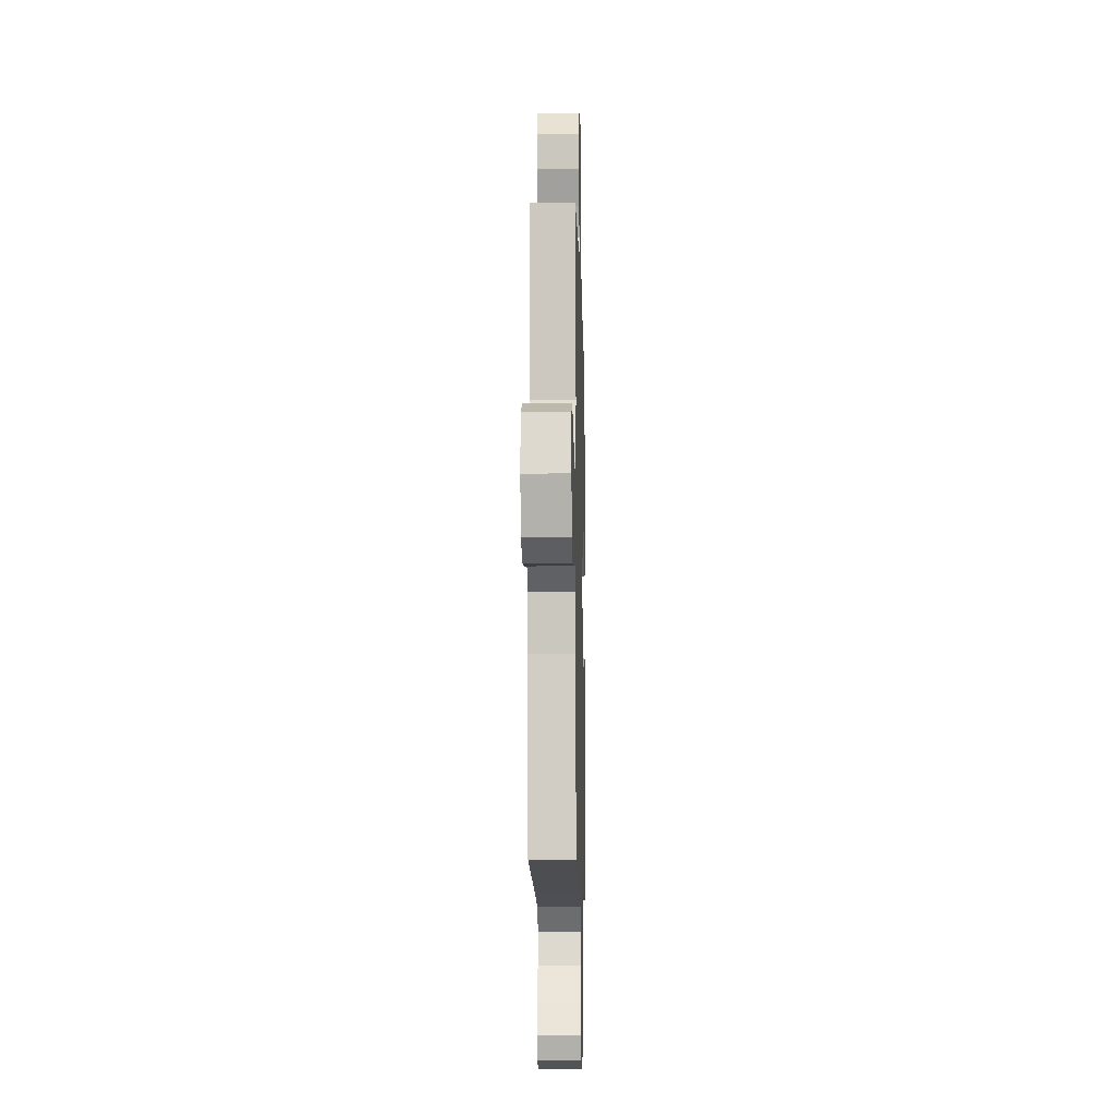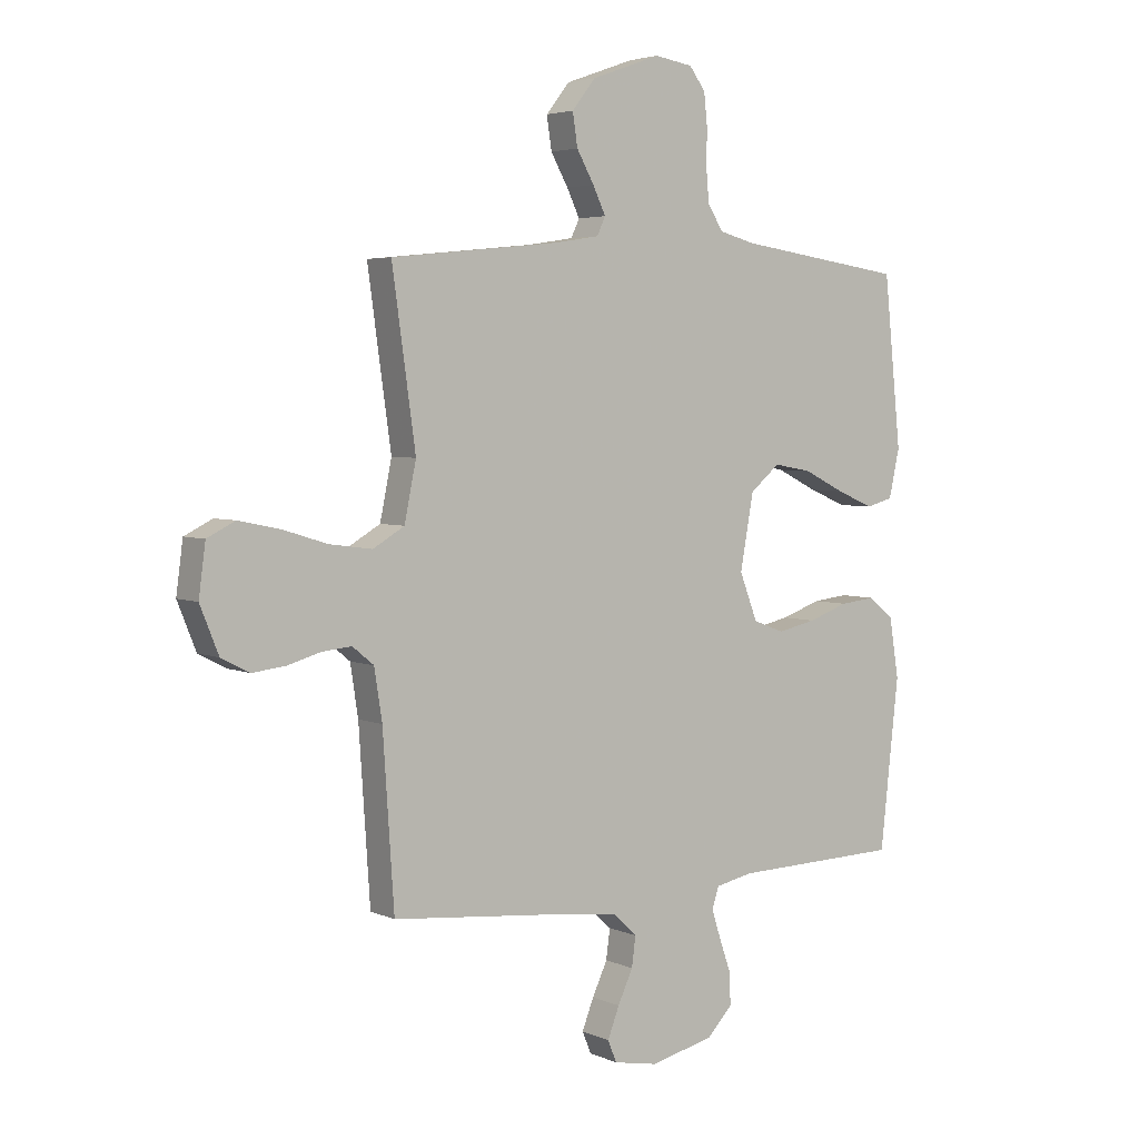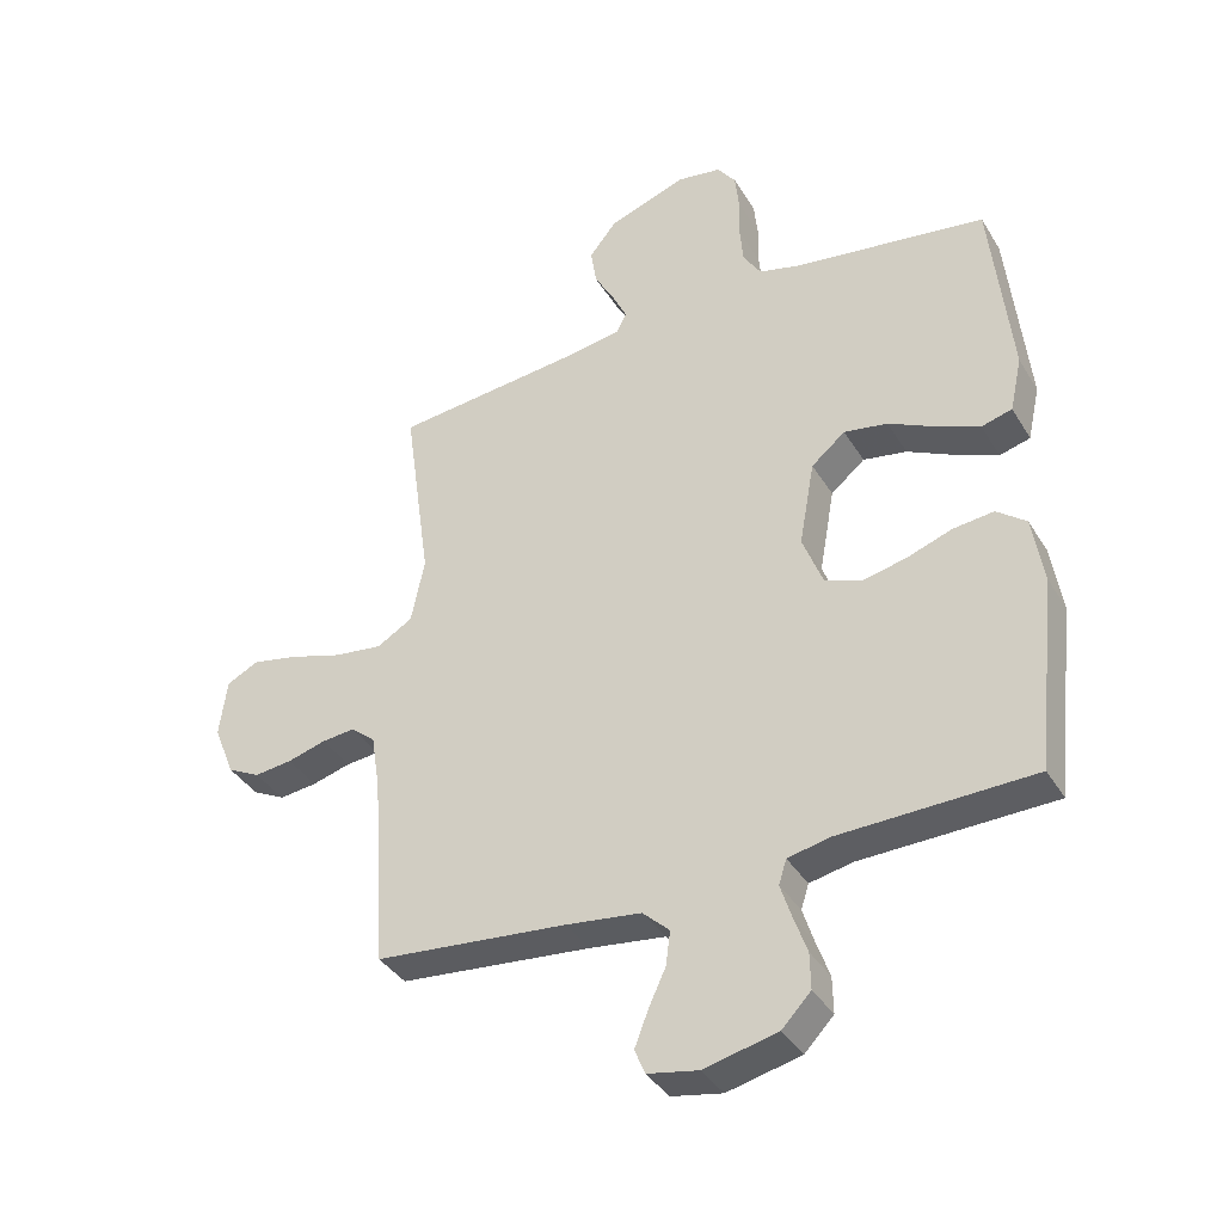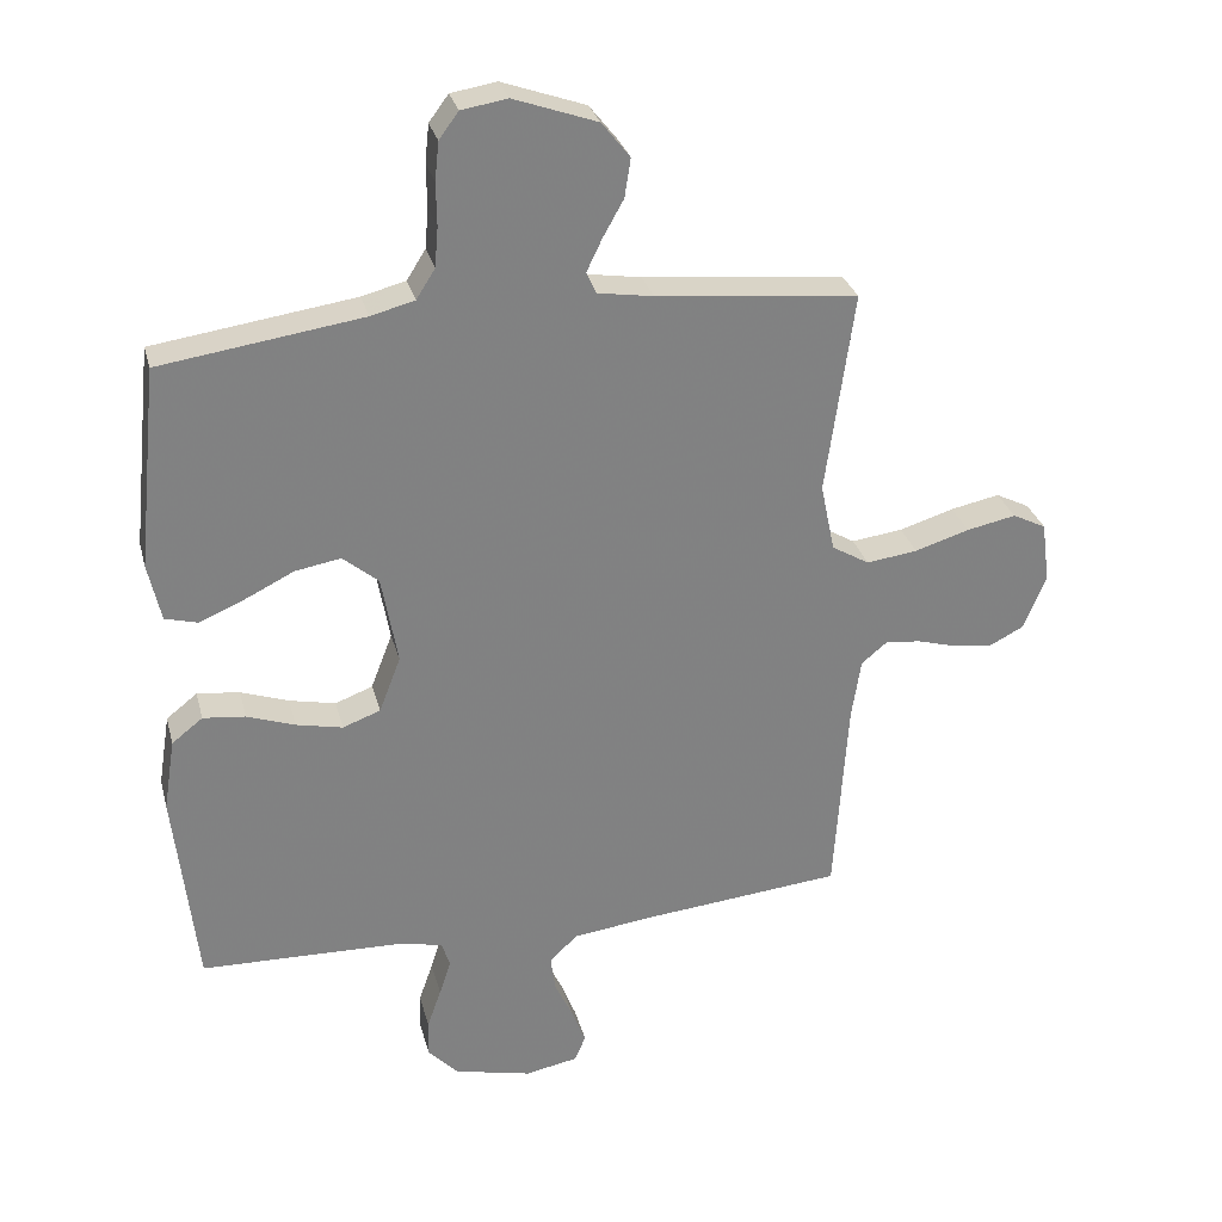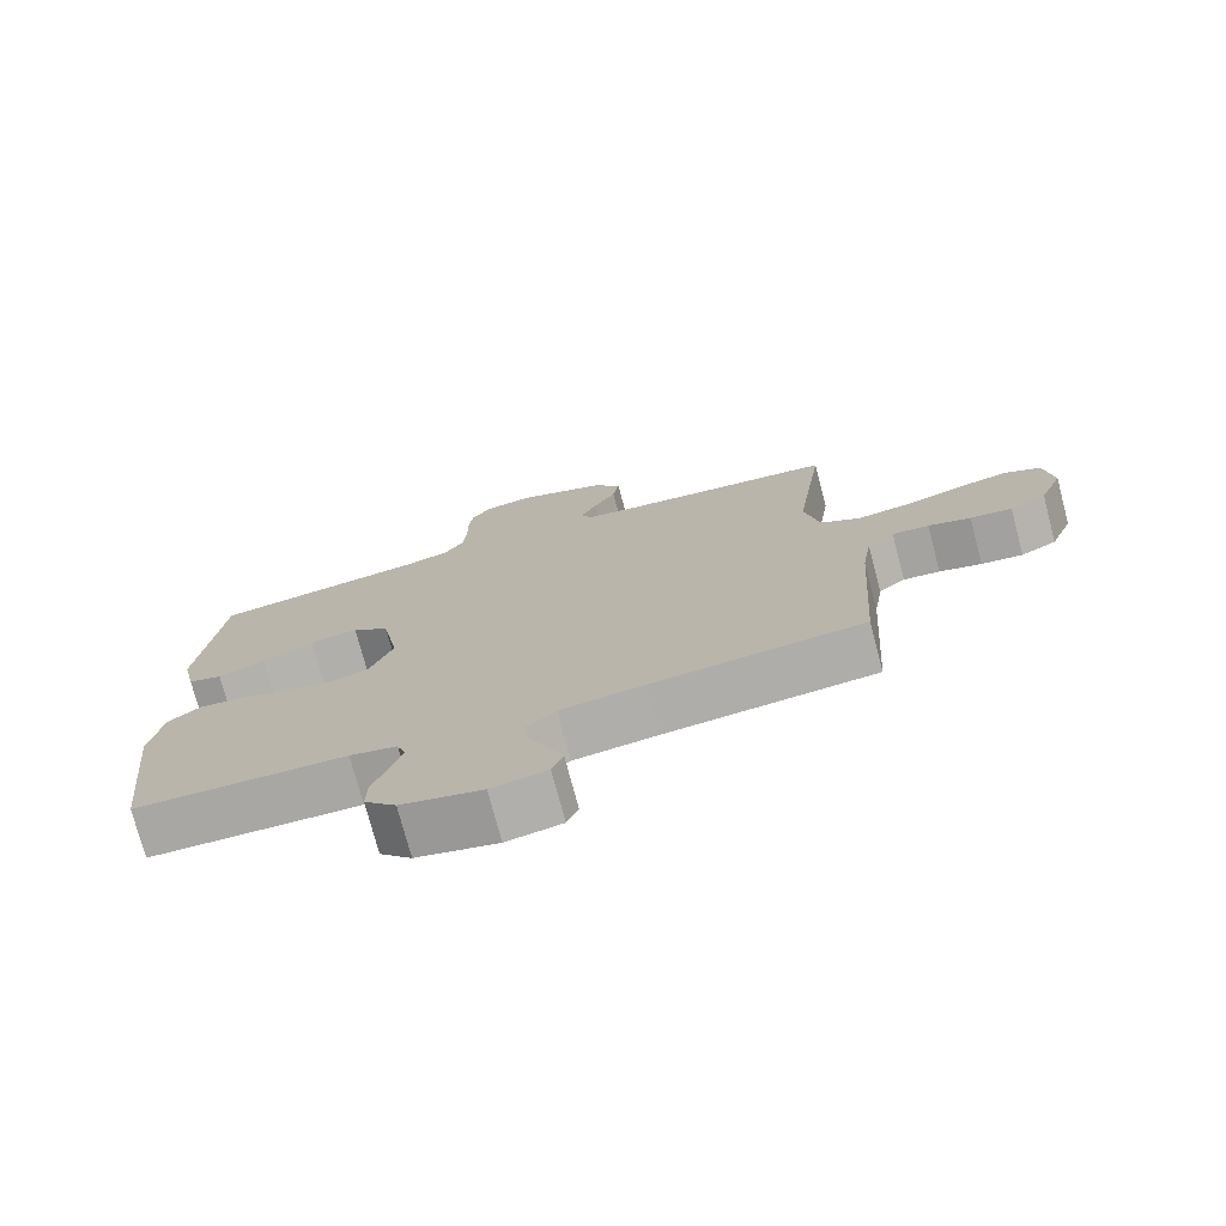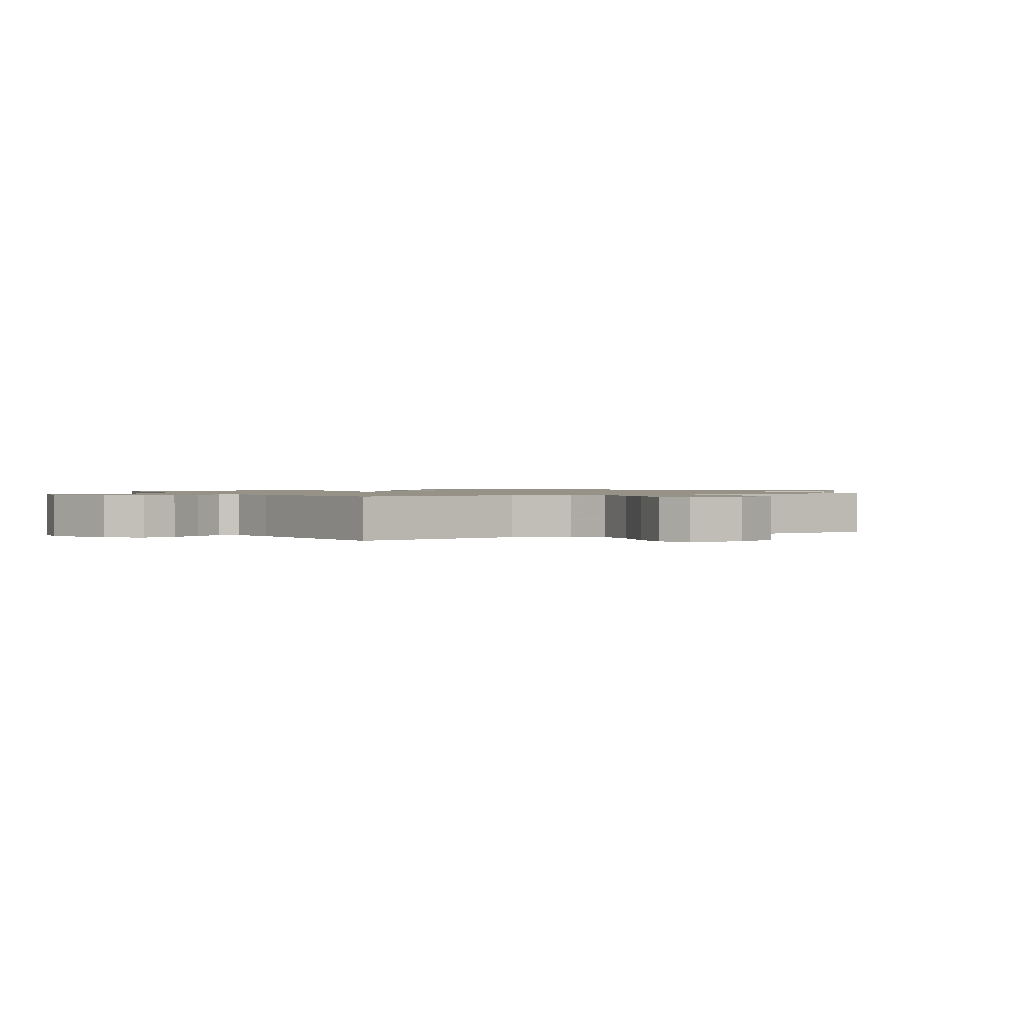
<metadata>
{"format":"obj","ext":"obj","renderer":"f3d","projection":"perspective","resolution":1024,"background":"white","views":[{"elev":-11.1,"azim":91.4,"up":"+Z"},{"elev":4.1,"azim":144.2,"up":"+Z"},{"elev":-37.7,"azim":-152.0,"up":"+Z"},{"elev":29.6,"azim":-14.1,"up":"+Z"},{"elev":-75.3,"azim":14.8,"up":"+Z"},{"elev":1.1,"azim":59.3,"up":"+Y"}]}
</metadata>
<code>
v 0.5 0.07 0.5
v 0.458 0.07 0.2
v 0.479 0.07 0.098
v 0.535 0.07 0.065
v 0.611 0.07 0.075
v 0.692 0.07 0.1
v 0.765 0.07 0.115
v 0.815 0.07 0.09
v 0.827 0.07 0
v 0.794 0.07 -0.082
v 0.743 0.07 -0.108
v 0.684 0.07 -0.101
v 0.624 0.07 -0.084
v 0.572 0.07 -0.079
v 0.534 0.07 -0.11
v 0.52 0.07 -0.2
v 0.5 0.07 -0.5
v 0.2 0.07 -0.529
v 0.082 0.07 -0.544
v 0.04 0.07 -0.583
v 0.047 0.07 -0.636
v 0.074 0.07 -0.694
v 0.095 0.07 -0.748
v 0.079 0.07 -0.787
v 0 0.07 -0.802
v -0.115 0.07 -0.775
v -0.16 0.07 -0.728
v -0.159 0.07 -0.672
v -0.138 0.07 -0.613
v -0.121 0.07 -0.56
v -0.133 0.07 -0.522
v -0.2 0.07 -0.508
v -0.5 0.07 -0.5
v -0.533 0.07 -0.2
v -0.516 0.07 -0.093
v -0.47 0.07 -0.057
v -0.407 0.07 -0.064
v -0.336 0.07 -0.089
v -0.267 0.07 -0.104
v -0.211 0.07 -0.083
v -0.179 0.07 0
v -0.203 0.07 0.133
v -0.256 0.07 0.177
v -0.324 0.07 0.165
v -0.397 0.07 0.129
v -0.464 0.07 0.101
v -0.512 0.07 0.114
v -0.531 0.07 0.2
v -0.5 0.07 0.5
v -0.2 0.07 0.543
v -0.135 0.07 0.56
v -0.107 0.07 0.604
v -0.102 0.07 0.663
v -0.103 0.07 0.727
v -0.097 0.07 0.784
v -0.068 0.07 0.823
v 0 0.07 0.834
v 0.124 0.07 0.79
v 0.166 0.07 0.737
v 0.157 0.07 0.679
v 0.126 0.07 0.624
v 0.103 0.07 0.576
v 0.118 0.07 0.544
v 0.2 0.07 0.531
v 0.5 0 0.5
v 0.458 0 0.2
v 0.479 0 0.098
v 0.535 0 0.065
v 0.611 0 0.075
v 0.692 0 0.1
v 0.765 0 0.115
v 0.815 0 0.09
v 0.827 0 0
v 0.794 0 -0.082
v 0.743 0 -0.108
v 0.684 0 -0.101
v 0.624 0 -0.084
v 0.572 0 -0.079
v 0.534 0 -0.11
v 0.52 0 -0.2
v 0.5 0 -0.5
v 0.2 0 -0.529
v 0.082 0 -0.544
v 0.04 0 -0.583
v 0.047 0 -0.636
v 0.074 0 -0.694
v 0.095 0 -0.748
v 0.079 0 -0.787
v 0 0 -0.802
v -0.115 0 -0.775
v -0.16 0 -0.728
v -0.159 0 -0.672
v -0.138 0 -0.613
v -0.121 0 -0.56
v -0.133 0 -0.522
v -0.2 0 -0.508
v -0.5 0 -0.5
v -0.533 0 -0.2
v -0.516 0 -0.093
v -0.47 0 -0.057
v -0.407 0 -0.064
v -0.336 0 -0.089
v -0.267 0 -0.104
v -0.211 0 -0.083
v -0.179 0 0
v -0.203 0 0.133
v -0.256 0 0.177
v -0.324 0 0.165
v -0.397 0 0.129
v -0.464 0 0.101
v -0.512 0 0.114
v -0.531 0 0.2
v -0.5 0 0.5
v -0.2 0 0.543
v -0.135 0 0.56
v -0.107 0 0.604
v -0.102 0 0.663
v -0.103 0 0.727
v -0.097 0 0.784
v -0.068 0 0.823
v 0 0 0.834
v 0.124 0 0.79
v 0.166 0 0.737
v 0.157 0 0.679
v 0.126 0 0.624
v 0.103 0 0.576
v 0.118 0 0.544
v 0.2 0 0.531
f 58 59 60 61
f 58 61 62
f 57 58 62
f 56 57 62
f 53 54 55 56
f 52 53 56 62
f 51 52 62 63
f 47 48 49 50
f 44 45 46 47
f 44 47 50 51
f 35 36 37 38
f 35 38 39
f 32 33 34 35
f 31 32 35 39
f 26 27 28 29
f 26 29 30
f 25 26 30
f 24 25 30 31
f 21 22 23 24
f 16 17 18
f 15 16 18 19
f 10 11 12 13
f 10 13 14
f 9 10 14
f 8 9 14
f 5 6 7 8
f 4 5 8 14
f 3 4 14 15
f 64 1 2
f 64 2 3
f 43 44 51 63
f 42 43 63 64
f 41 42 64 3
f 24 31 39 40
f 21 24 40 41
f 20 21 41
f 19 20 41
f 3 15 19 41
f 125 124 123 122
f 126 125 122
f 126 122 121
f 126 121 120
f 120 119 118 117
f 126 120 117 116
f 127 126 116 115
f 114 113 112 111
f 111 110 109 108
f 115 114 111 108
f 102 101 100 99
f 103 102 99
f 99 98 97 96
f 103 99 96 95
f 93 92 91 90
f 94 93 90
f 94 90 89
f 95 94 89 88
f 88 87 86 85
f 82 81 80
f 83 82 80 79
f 77 76 75 74
f 78 77 74
f 78 74 73
f 78 73 72
f 72 71 70 69
f 78 72 69 68
f 79 78 68 67
f 66 65 128
f 67 66 128
f 127 115 108 107
f 128 127 107 106
f 67 128 106 105
f 104 103 95 88
f 105 104 88 85
f 105 85 84
f 105 84 83
f 105 83 79 67
f 1 65 66 2
f 2 66 67 3
f 3 67 68 4
f 4 68 69 5
f 5 69 70 6
f 6 70 71 7
f 7 71 72 8
f 8 72 73 9
f 9 73 74 10
f 10 74 75 11
f 11 75 76 12
f 12 76 77 13
f 13 77 78 14
f 14 78 79 15
f 15 79 80 16
f 16 80 81 17
f 17 81 82 18
f 18 82 83 19
f 19 83 84 20
f 20 84 85 21
f 21 85 86 22
f 22 86 87 23
f 23 87 88 24
f 24 88 89 25
f 25 89 90 26
f 26 90 91 27
f 27 91 92 28
f 28 92 93 29
f 29 93 94 30
f 30 94 95 31
f 31 95 96 32
f 32 96 97 33
f 33 97 98 34
f 34 98 99 35
f 35 99 100 36
f 36 100 101 37
f 37 101 102 38
f 38 102 103 39
f 39 103 104 40
f 40 104 105 41
f 41 105 106 42
f 42 106 107 43
f 43 107 108 44
f 44 108 109 45
f 45 109 110 46
f 46 110 111 47
f 47 111 112 48
f 48 112 113 49
f 49 113 114 50
f 50 114 115 51
f 51 115 116 52
f 52 116 117 53
f 53 117 118 54
f 54 118 119 55
f 55 119 120 56
f 56 120 121 57
f 57 121 122 58
f 58 122 123 59
f 59 123 124 60
f 60 124 125 61
f 61 125 126 62
f 62 126 127 63
f 63 127 128 64
f 64 128 65 1

</code>
